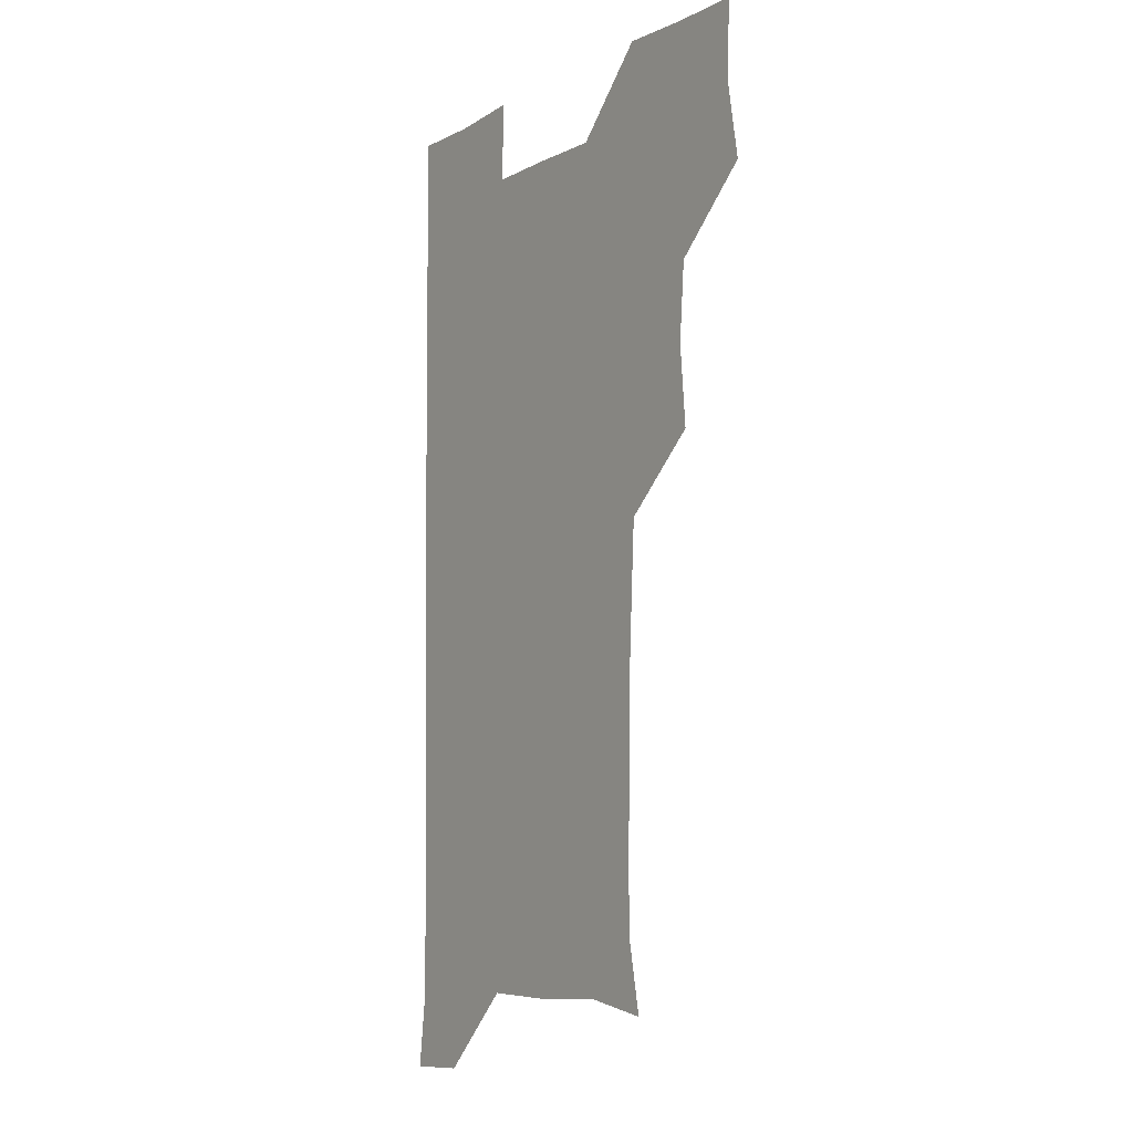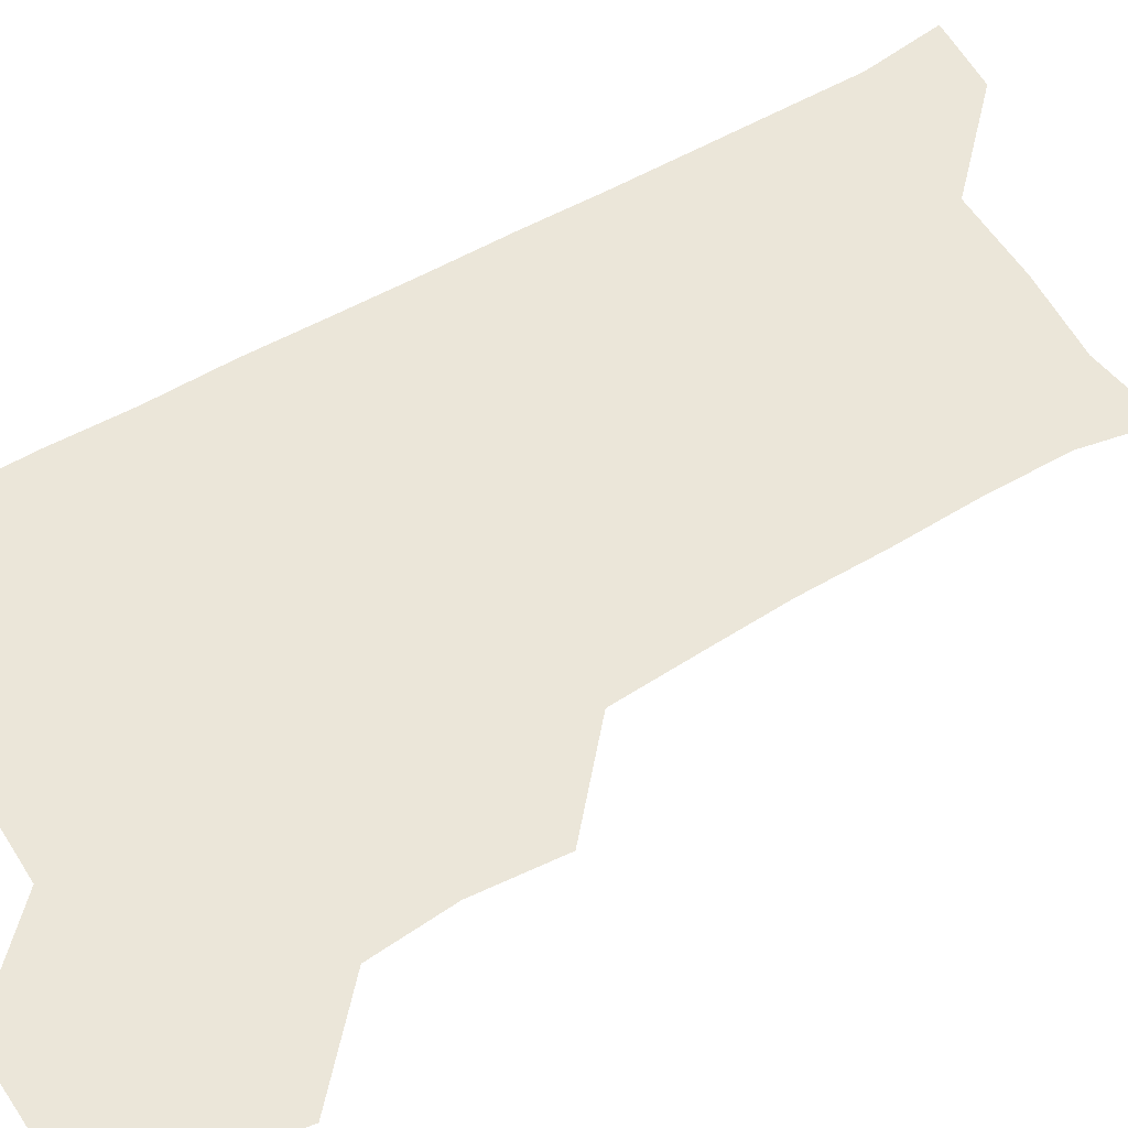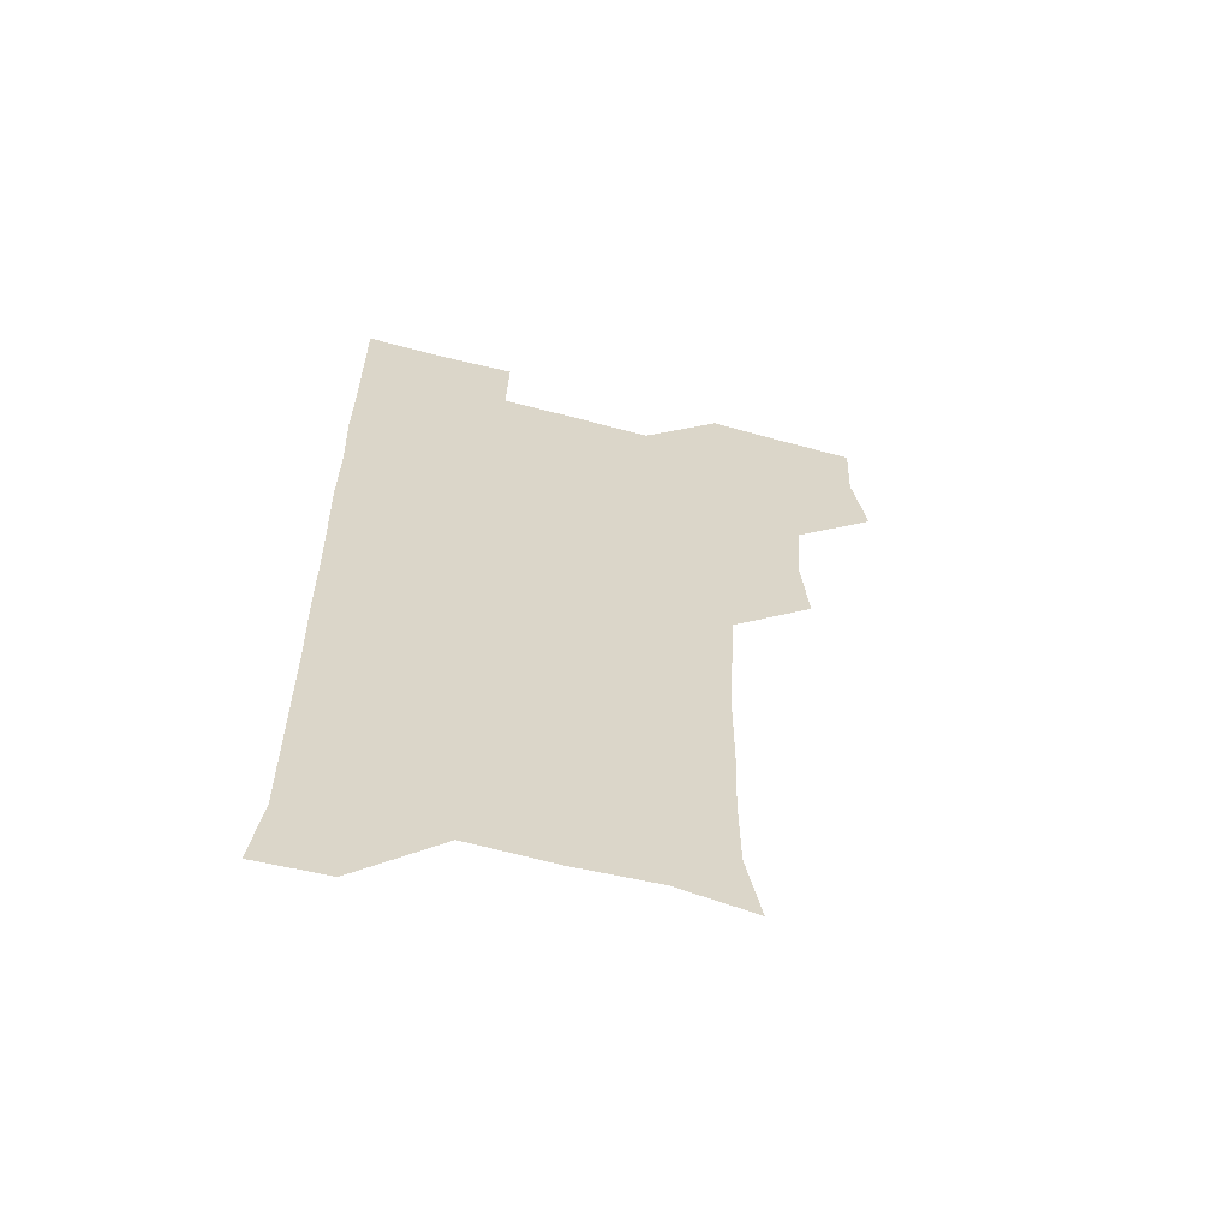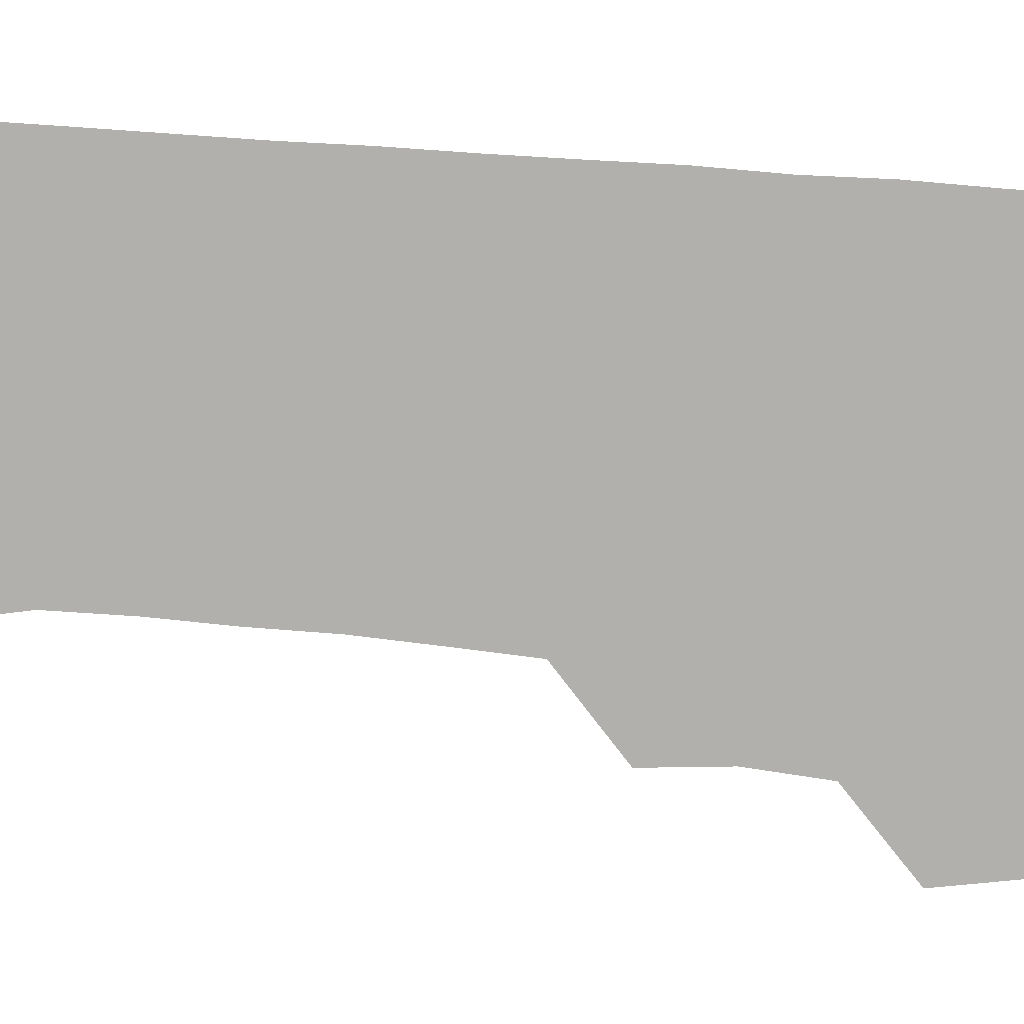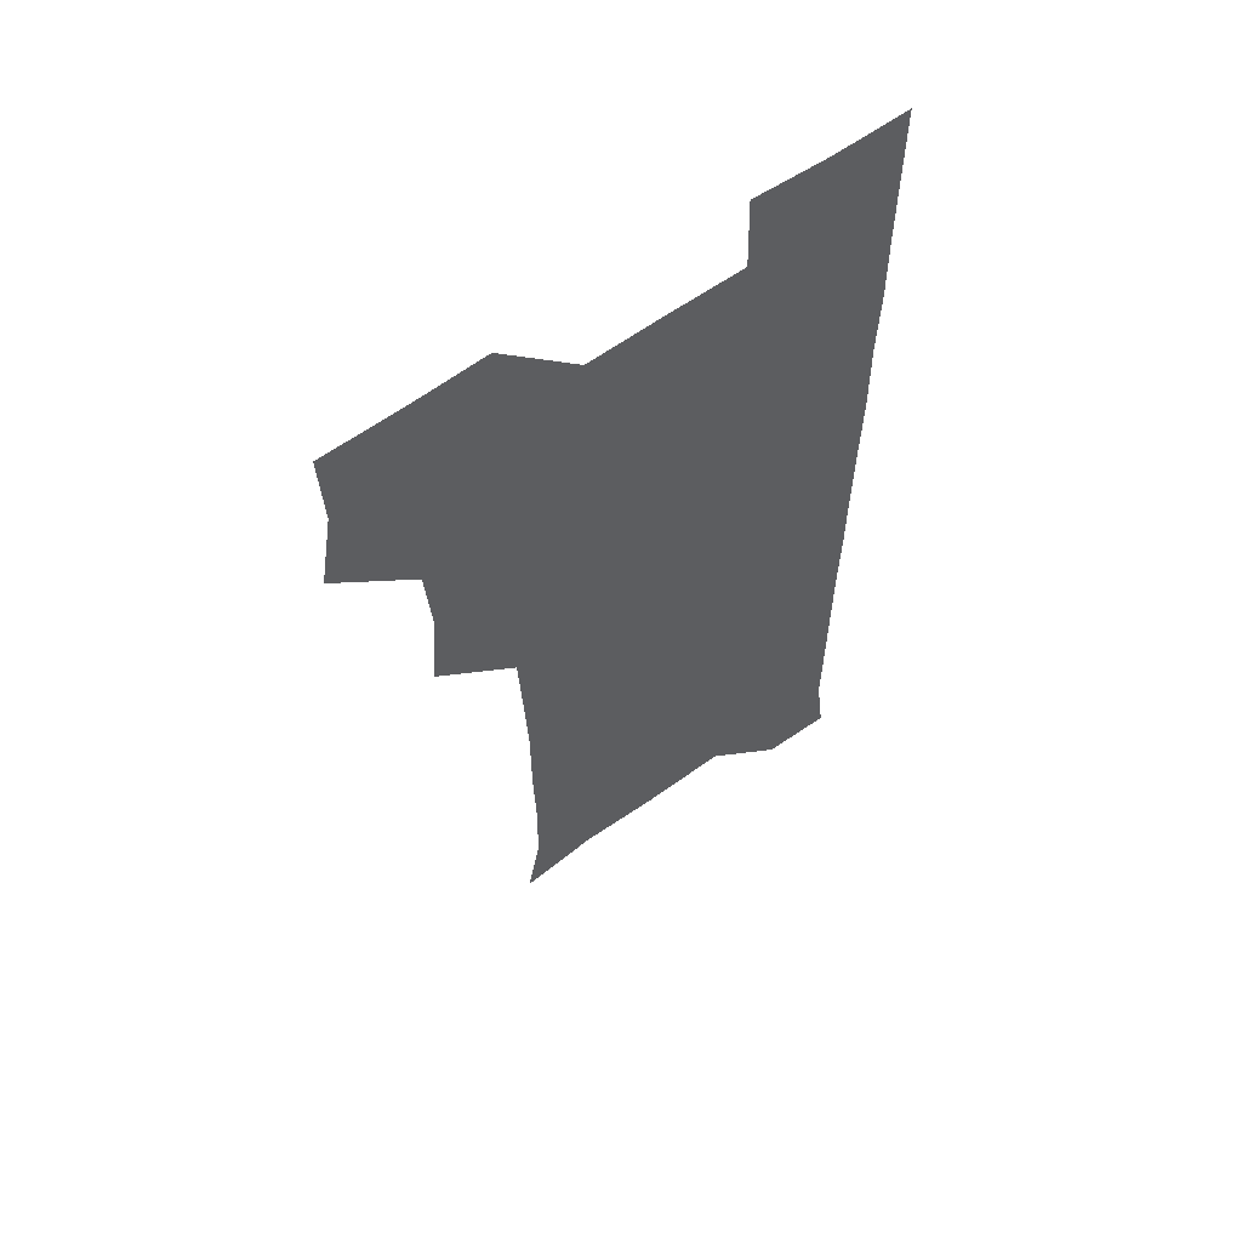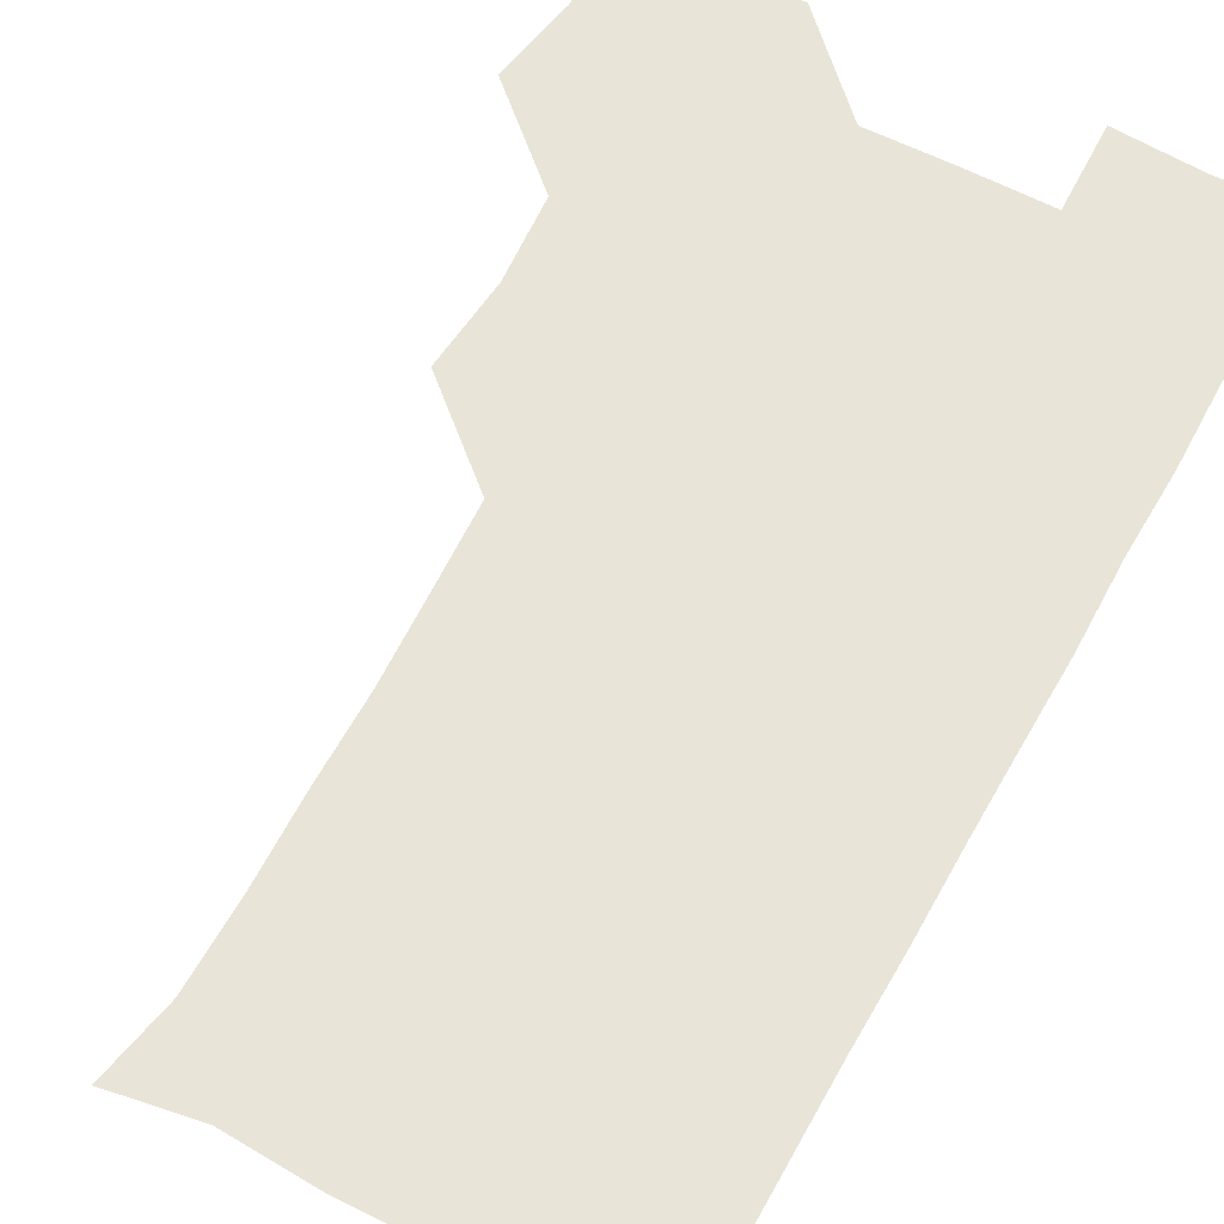
<metadata>
{"format":"obj","ext":"obj","renderer":"f3d","projection":"perspective","resolution":1024,"background":"white","views":[{"elev":-7.2,"azim":-124.3,"up":"+Y"},{"elev":57.4,"azim":-121.0,"up":"+Z"},{"elev":-62.0,"azim":164.9,"up":"+Y"},{"elev":-78.7,"azim":85.7,"up":"+Z"},{"elev":60.4,"azim":-36.3,"up":"+Y"},{"elev":60.2,"azim":28.3,"up":"+Z"}]}
</metadata>
<code>
v 477 509.3 0
v 482.3 539.8 0
v 481.1 570.2 0
v 508.5 417.5 0
v 511.3 449.4 0
v 508.9 479.9 0
v 513.8 511.9 0
v 512.3 540.6 0
v 511.2 570.5 0
v 538.4 207.5 0
v 544 235.6 0
v 544.3 266.6 0
v 543.4 296.9 0
v 543.4 328.1 0
v 541.9 358.3 0
v 540.3 389.1 0
v 542.5 422.1 0
v 541.8 451.5 0
v 542.3 482 0
v 542.4 511.3 0
v 541.6 540.6 0
v 540.2 571.8 0
v 567.9 212.4 0
v 572.7 242.5 0
v 573 272.1 0
v 572.3 301.3 0
v 572.6 332.5 0
v 572.4 362.8 0
v 572.2 392.7 0
v 571.7 422.1 0
v 571.6 451.8 0
v 571.8 481.6 0
v 572.5 511.1 0
v 571.1 540.3 0
v 599.8 210.6 0
v 601.6 242.3 0
v 601.9 273.8 0
v 601.8 303.6 0
v 601.6 333.1 0
v 601.4 363 0
v 601.5 393.5 0
v 601.6 423.4 0
v 601.7 452.7 0
v 601.4 481.7 0
v 601.4 511.2 0
v 601.1 540.8 0
v 632.9 211.2 0
v 630.9 244.4 0
v 630.6 274.3 0
v 630.5 303.8 0
v 630.5 333.9 0
v 630.7 361.7 0
v 630.3 393.8 0
v 630.6 422.8 0
v 630.4 452.7 0
v 631 481.5 0
v 631 511.4 0
v 631.3 540.6 0
v 630.5 572.2 0
v 664.9 179.6 0
v 660.3 211.7 0
v 659.2 242.7 0
v 658.9 273.2 0
v 659.5 302.2 0
v 658.9 333.4 0
v 659.7 362.3 0
v 660.6 391.2 0
v 659.6 422.5 0
v 660.3 451.6 0
v 660.6 481.4 0
v 660.2 511.5 0
v 660.5 540.8 0
v 661 570.3 0
v 691.9 178.4 0
v 688.1 208.2 0
v 688.4 237.1 0
v 688.6 267.2 0
v 688.7 297.7 0
v 689.4 327.9 0
v 689.6 358.7 0
v 690.1 389 0
v 690.7 418.9 0
v 690.3 450 0
v 691.2 479.9 0
v 690.8 510.6 0
v 690.9 540.8 0
v 690.9 570.7 0
f 6 7 1
f 1 7 2
f 7 8 2
f 2 8 3
f 8 9 3
f 16 17 4
f 4 17 5
f 17 18 5
f 5 18 6
f 18 19 6
f 6 19 7
f 19 20 7
f 7 20 8
f 20 21 8
f 8 21 9
f 21 22 9
f 10 23 11
f 23 24 11
f 11 24 12
f 24 25 12
f 12 25 13
f 25 26 13
f 13 26 14
f 26 27 14
f 14 27 15
f 27 28 15
f 15 28 16
f 28 29 16
f 16 29 17
f 29 30 17
f 17 30 18
f 30 31 18
f 18 31 19
f 31 32 19
f 19 32 20
f 32 33 20
f 20 33 21
f 33 34 21
f 21 34 22
f 23 35 24
f 35 36 24
f 24 36 25
f 36 37 25
f 25 37 26
f 37 38 26
f 26 38 27
f 38 39 27
f 27 39 28
f 39 40 28
f 28 40 29
f 40 41 29
f 29 41 30
f 41 42 30
f 30 42 31
f 42 43 31
f 31 43 32
f 43 44 32
f 32 44 33
f 44 45 33
f 33 45 34
f 45 46 34
f 35 47 36
f 47 48 36
f 36 48 37
f 48 49 37
f 37 49 38
f 49 50 38
f 38 50 39
f 50 51 39
f 39 51 40
f 51 52 40
f 40 52 41
f 52 53 41
f 41 53 42
f 53 54 42
f 42 54 43
f 54 55 43
f 43 55 44
f 55 56 44
f 44 56 45
f 56 57 45
f 45 57 46
f 57 58 46
f 60 61 47
f 47 61 48
f 61 62 48
f 48 62 49
f 62 63 49
f 49 63 50
f 63 64 50
f 50 64 51
f 64 65 51
f 51 65 52
f 65 66 52
f 52 66 53
f 66 67 53
f 53 67 54
f 67 68 54
f 54 68 55
f 68 69 55
f 55 69 56
f 69 70 56
f 56 70 57
f 70 71 57
f 57 71 58
f 71 72 58
f 58 72 59
f 72 73 59
f 60 74 61
f 74 75 61
f 61 75 62
f 75 76 62
f 62 76 63
f 76 77 63
f 63 77 64
f 77 78 64
f 64 78 65
f 78 79 65
f 65 79 66
f 79 80 66
f 66 80 67
f 80 81 67
f 67 81 68
f 81 82 68
f 68 82 69
f 82 83 69
f 69 83 70
f 83 84 70
f 70 84 71
f 84 85 71
f 71 85 72
f 85 86 72
f 72 86 73
f 86 87 73

</code>
